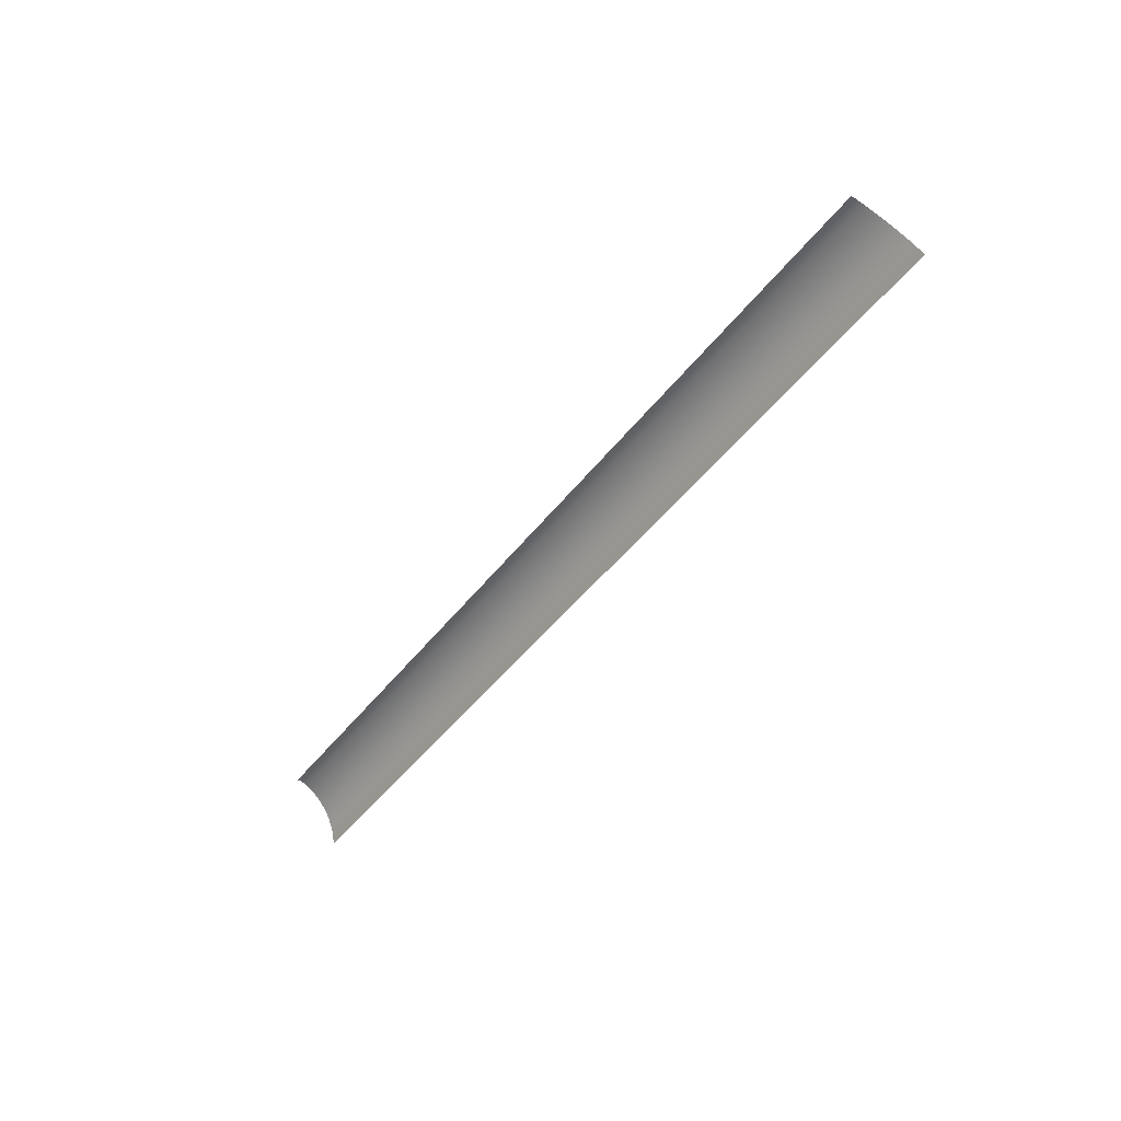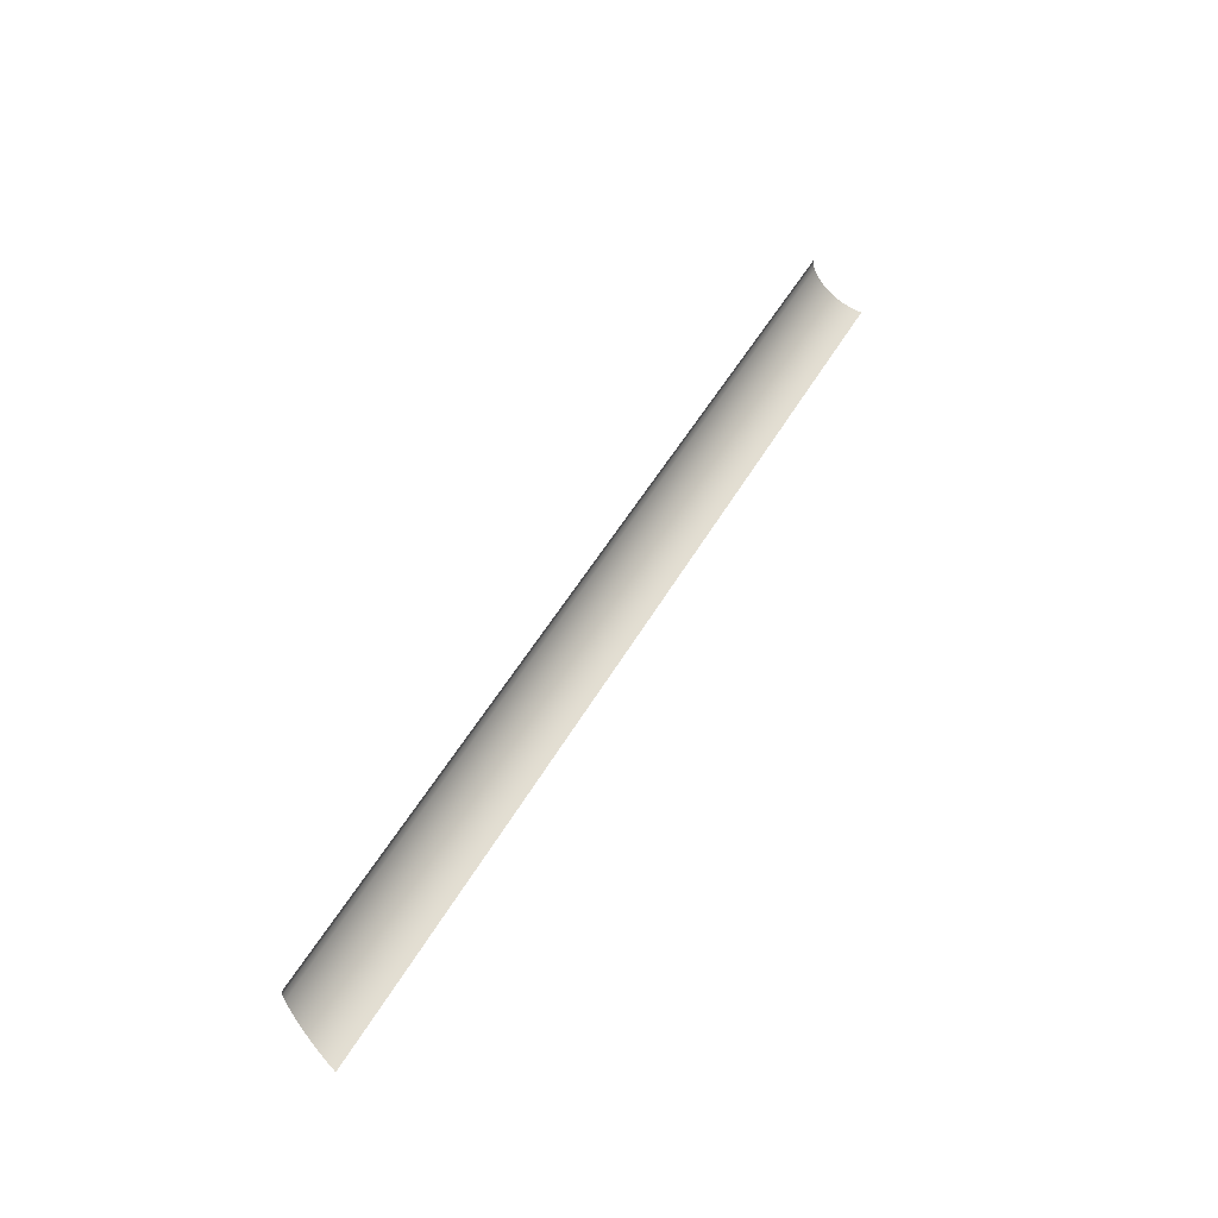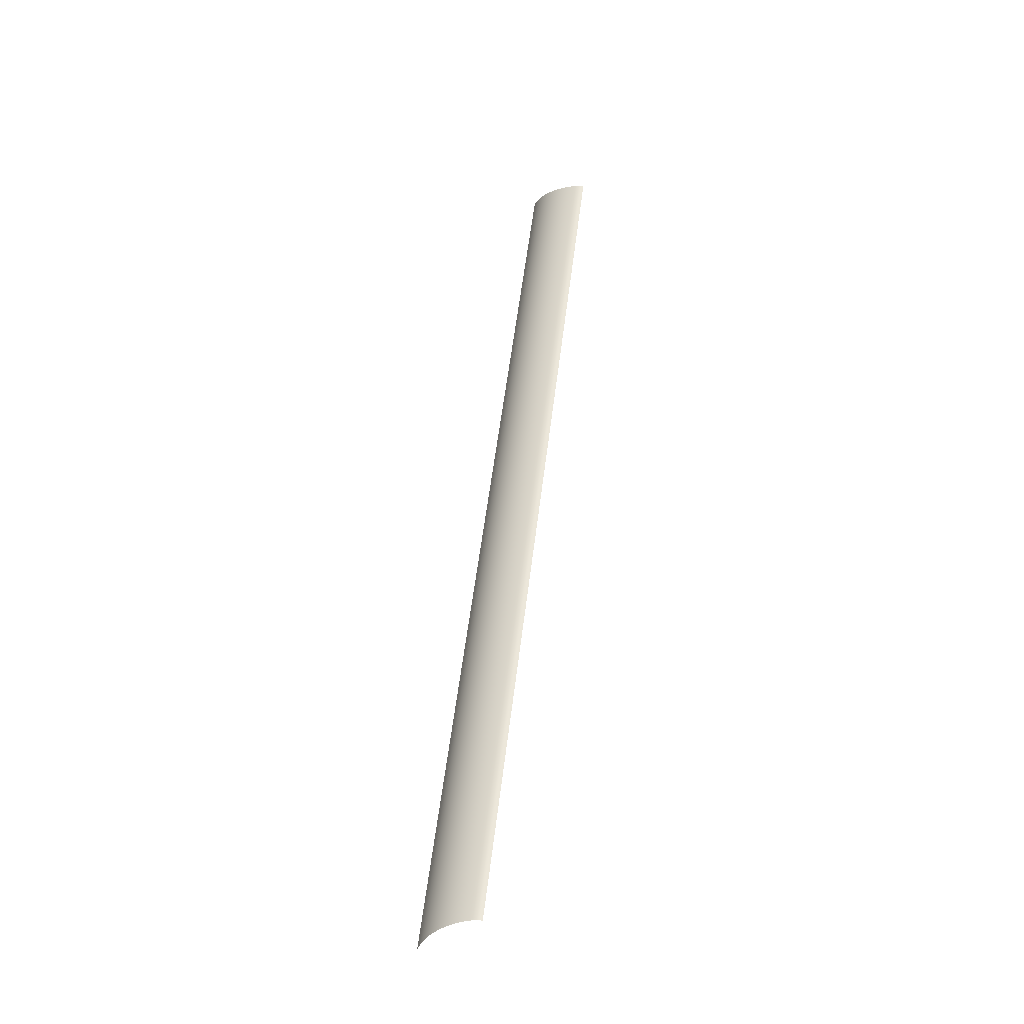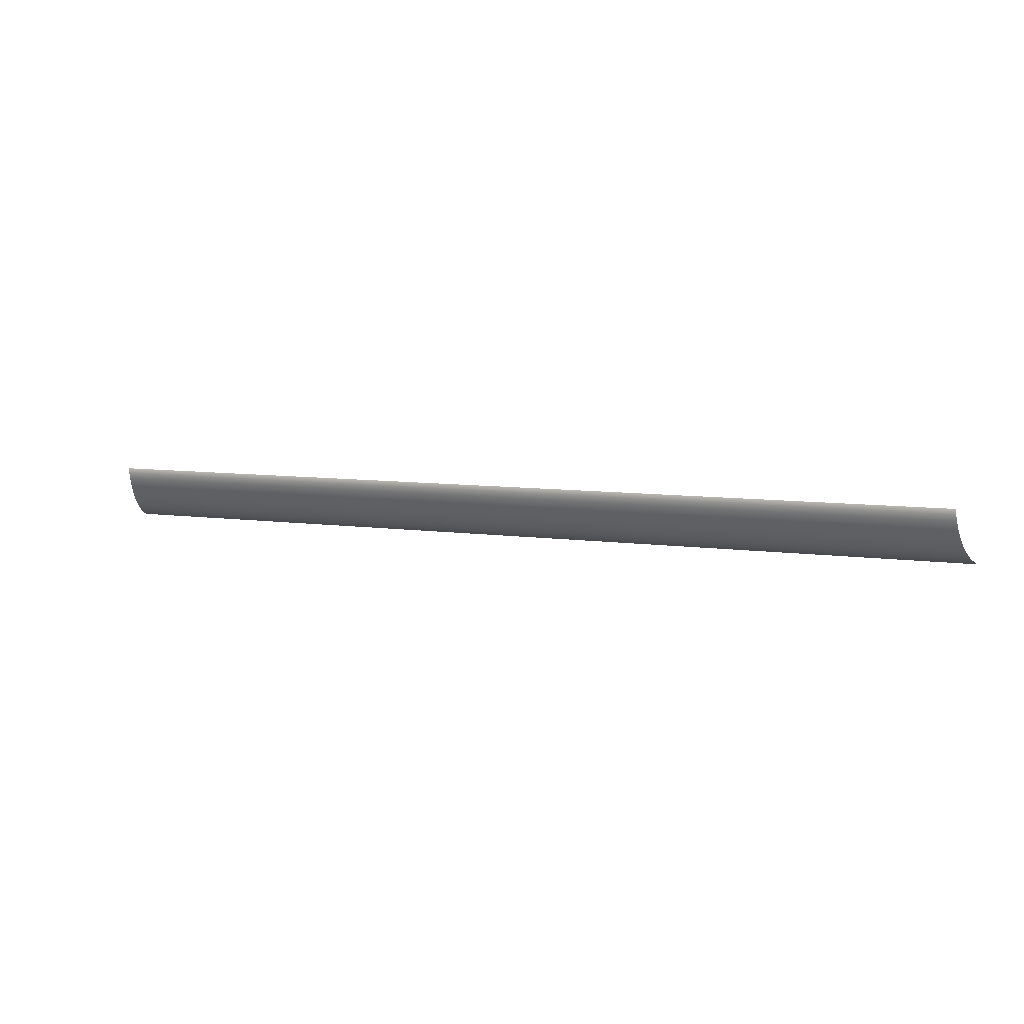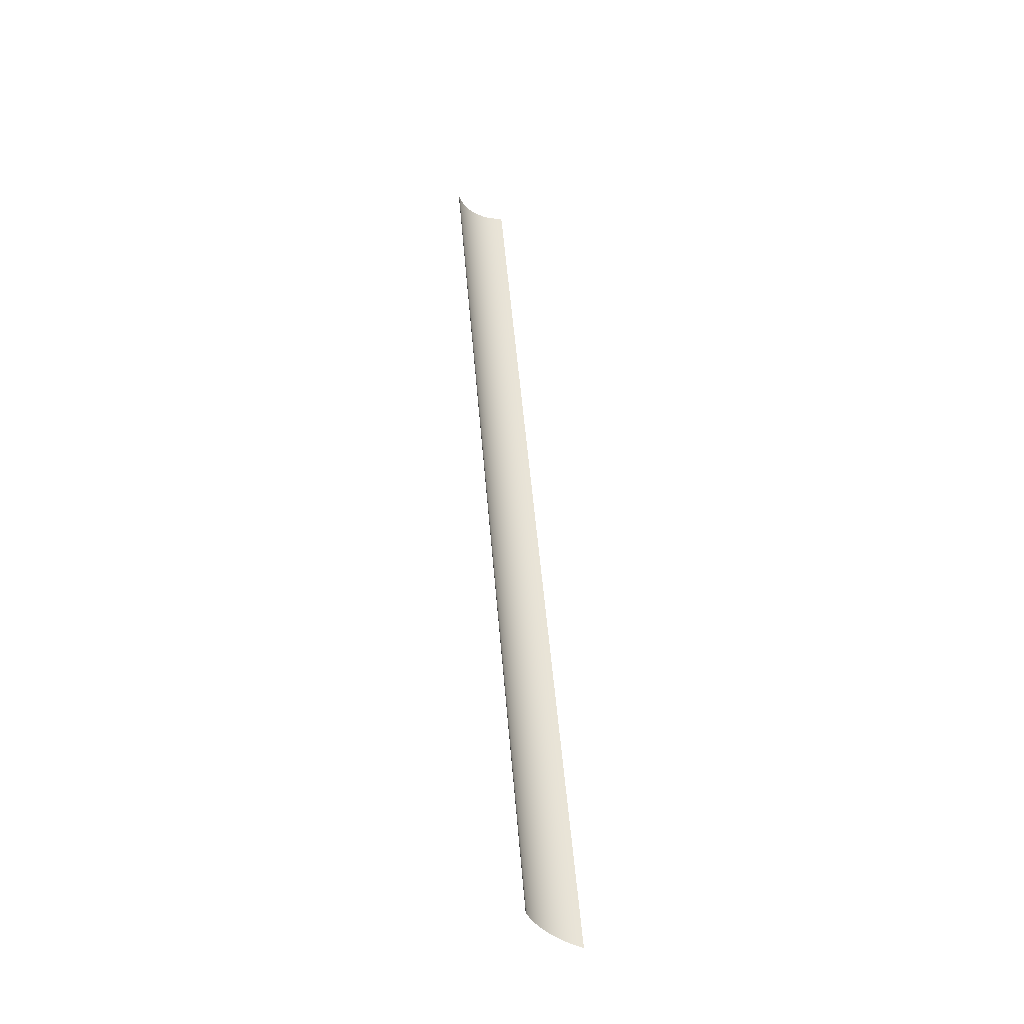
<metadata>
{"format":"obj","ext":"obj","renderer":"f3d","projection":"perspective","resolution":1024,"background":"white","views":[{"elev":-46.1,"azim":54.9,"up":"+Y"},{"elev":52.3,"azim":-60.7,"up":"+Z"},{"elev":55.1,"azim":-83.1,"up":"+Y"},{"elev":7.5,"azim":-157.1,"up":"+Z"},{"elev":52.6,"azim":-94.7,"up":"+Z"}]}
</metadata>
<code>
o #ID1093
v -0.0495 0.3695 -0.4303
v 0.2815 0.3702 -0.4281
v 0.2817 0.3695 -0.4303
v -0.04929 0.3702 -0.4281
v -0.04975 0.3686 -0.4325
v 0.2819 0.3686 -0.4325
v -0.04929 0.3702 -0.4261
v 0.2815 0.3702 -0.4261
v -0.05006 0.3675 -0.4346
v 0.2822 0.3675 -0.4346
v -0.0504 0.3662 -0.4366
v 0.2826 0.3662 -0.4366
v -0.05079 0.3648 -0.4384
v 0.283 0.3648 -0.4384
v -0.05122 0.3633 -0.4402
v 0.2834 0.3633 -0.4402
v -0.05169 0.3616 -0.4418
v 0.2839 0.3616 -0.4418
v 0.2844 0.3598 -0.4432
v -0.05219 0.3598 -0.4432
v 0.2849 0.3579 -0.4445
v -0.05272 0.3579 -0.4445
v 0.2855 0.3559 -0.4456
v -0.05328 0.3559 -0.4456
v 0.286 0.3538 -0.4466
v -0.05386 0.3538 -0.4466
v 0.2866 0.3516 -0.4474
v -0.05446 0.3516 -0.4474
f 1 2 3
f 2 1 4
f 5 3 6
f 3 5 1
f 2 7 8
f 7 2 4
f 9 6 10
f 6 9 5
f 11 10 12
f 10 11 9
f 13 12 14
f 12 13 11
f 15 14 16
f 14 15 13
f 17 16 18
f 16 17 15
f 17 19 20
f 19 17 18
f 20 21 22
f 21 20 19
f 22 23 24
f 23 22 21
f 24 25 26
f 25 24 23
f 26 27 28
f 27 26 25

</code>
